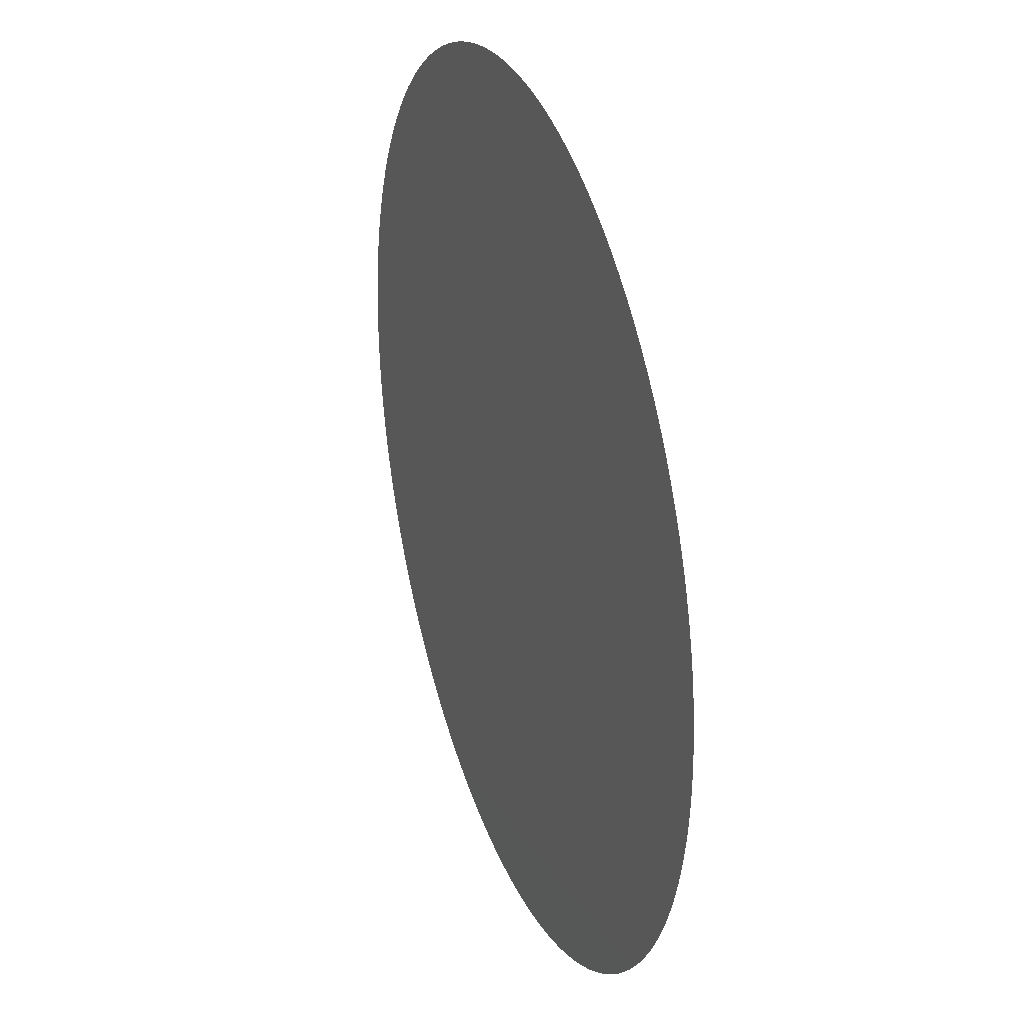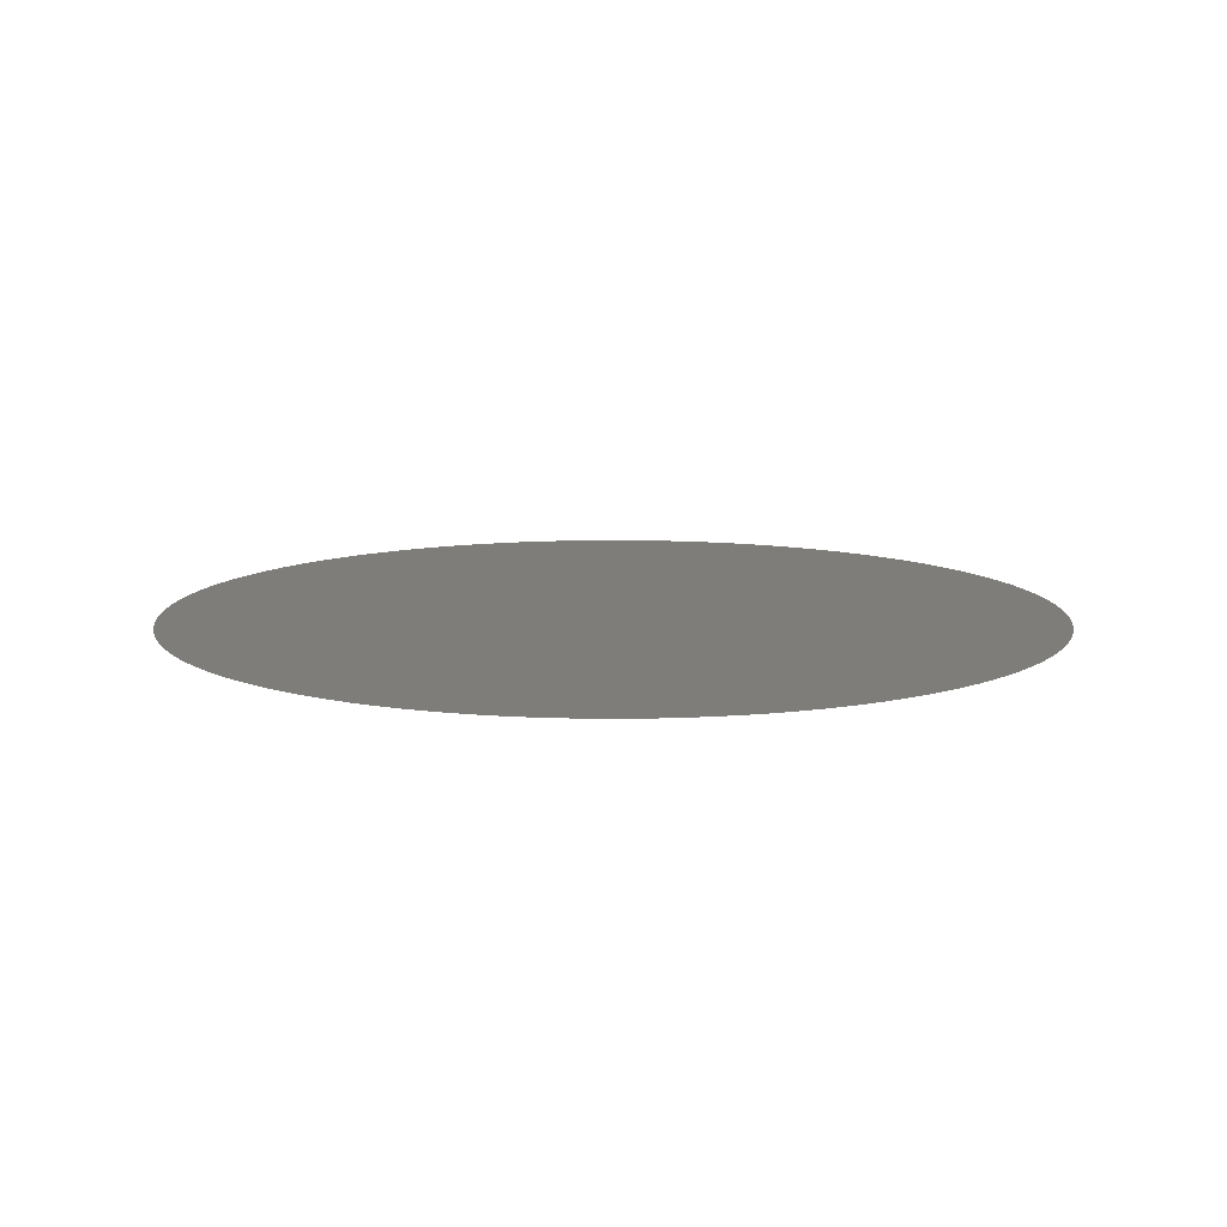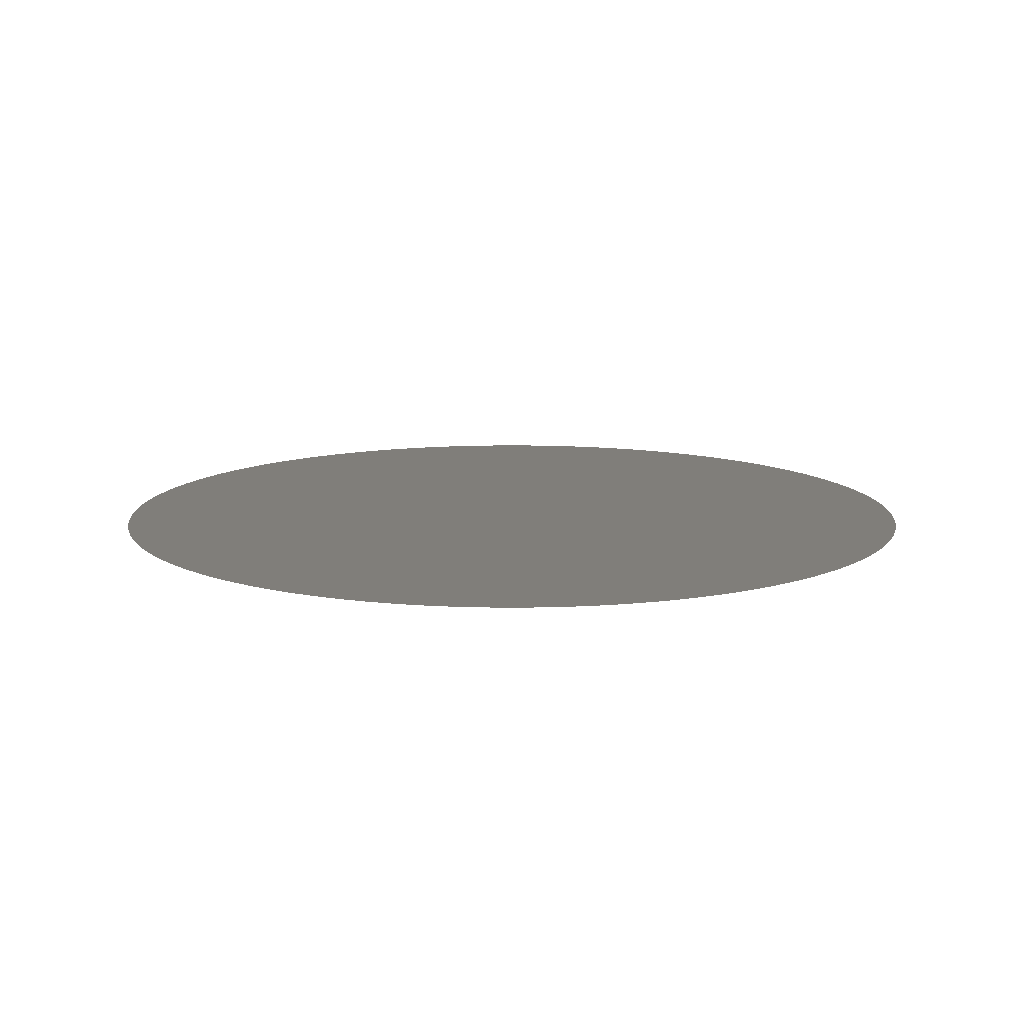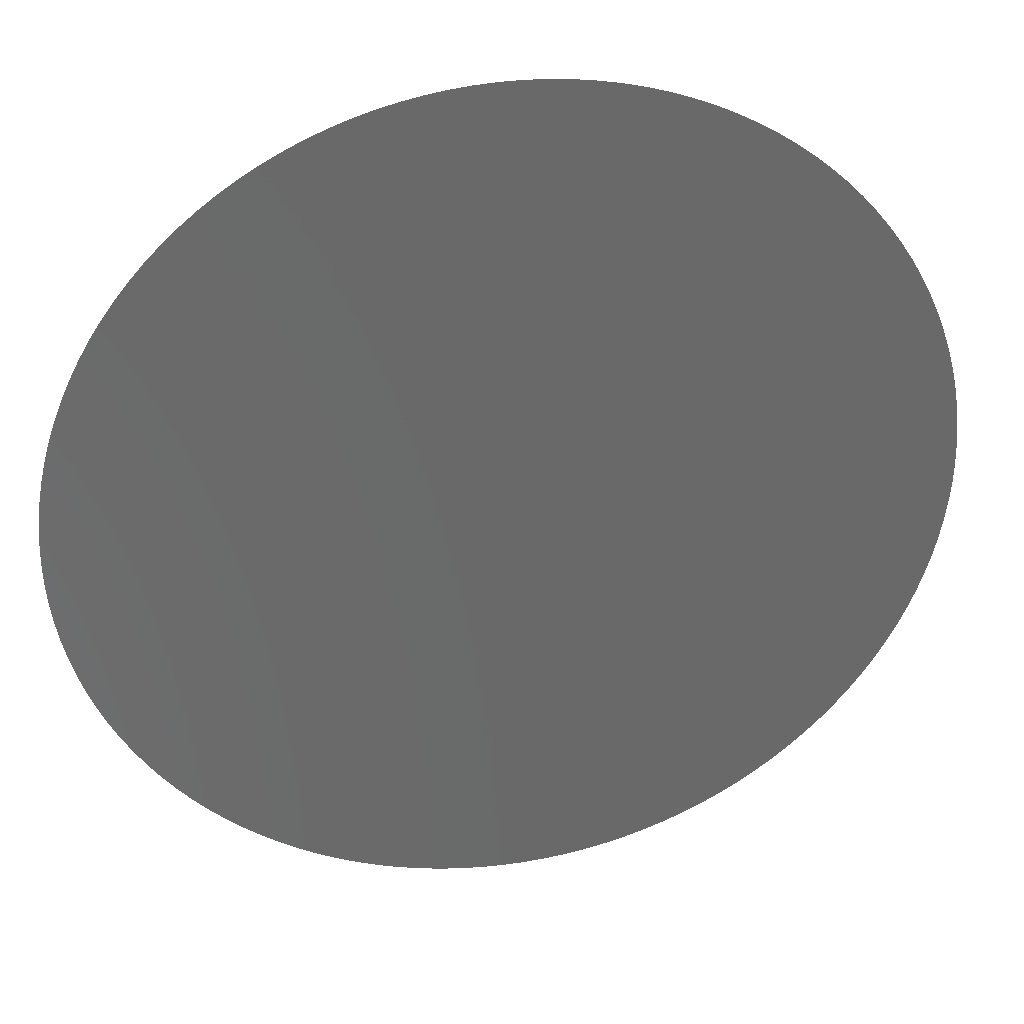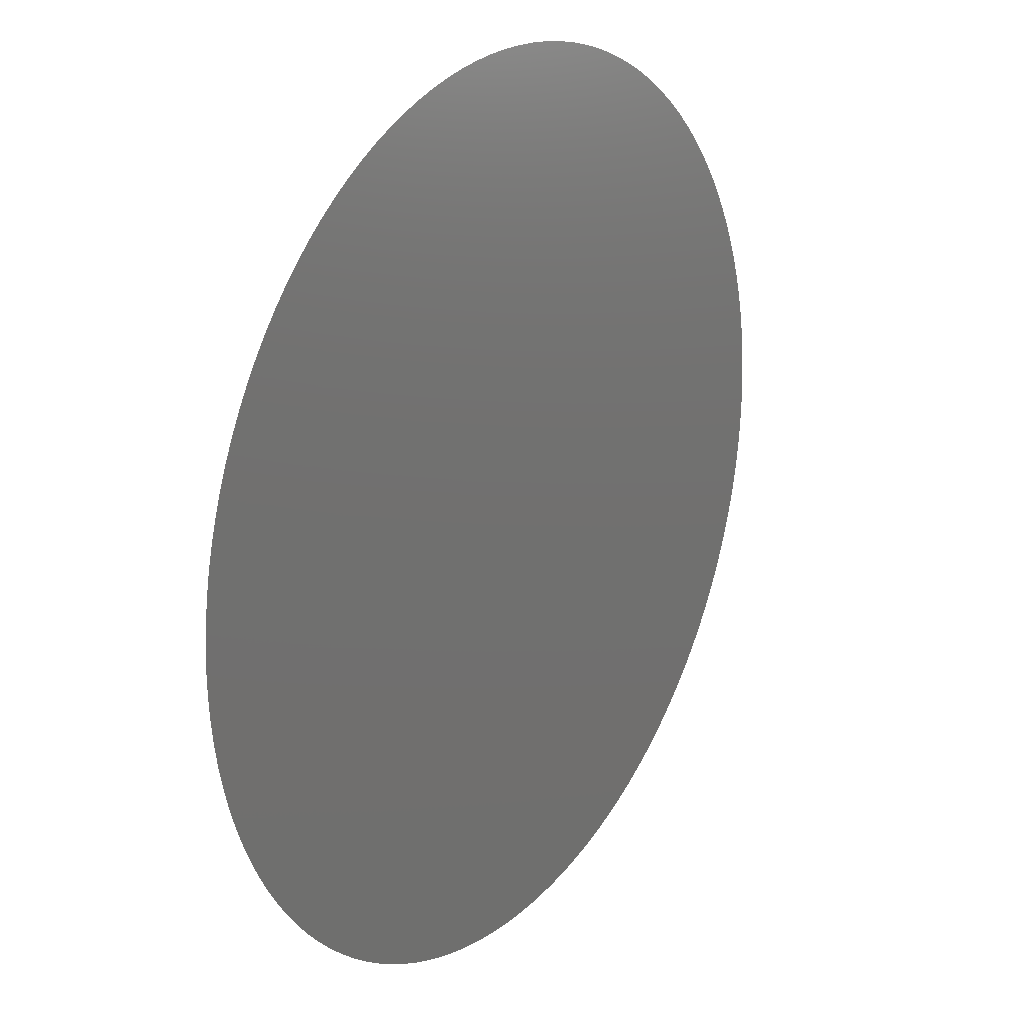
<metadata>
{"format":"stl","ext":"stl","renderer":"f3d","projection":"perspective","resolution":1024,"background":"white","views":[{"elev":30.0,"azim":-109.3,"up":"+Z"},{"elev":11.0,"azim":179.3,"up":"+Y"},{"elev":12.0,"azim":82.9,"up":"+Y"},{"elev":33.7,"azim":-11.4,"up":"+Z"},{"elev":21.2,"azim":-55.7,"up":"+Z"}]}
</metadata>
<code>
# stl→obj: 126 verts, 124 faces
v 0.2399 -0.43 0.00149
v 0.2398 -0.43 0.001981
v 0.2397 -0.43 0.002468
v 0.2396 -0.43 0.002948
v 0.2394 -0.43 0.00342
v 0.2392 -0.43 0.003884
v 0.239 -0.43 0.004339
v 0.2388 -0.43 0.004783
v 0.2385 -0.43 0.005214
v 0.2383 -0.43 0.005633
v 0.238 -0.43 0.006038
v 0.2377 -0.43 0.006428
v 0.2373 -0.43 0.006802
v 0.237 -0.43 0.007159
v 0.2366 -0.43 0.007498
v 0.2362 -0.43 0.007818
v 0.2358 -0.43 0.008119
v 0.2354 -0.43 0.0084
v 0.235 -0.43 0.00866
v 0.2346 -0.43 0.008899
v 0.2341 -0.43 0.009115
v 0.2337 -0.43 0.009309
v 0.2332 -0.43 0.009479
v 0.2327 -0.43 0.009626
v 0.2322 -0.43 0.009749
v 0.2317 -0.43 0.009848
v 0.2312 -0.43 0.009922
v 0.2307 -0.43 0.009972
v 0.2302 -0.43 0.009997
v 0.2298 -0.43 0.009997
v 0.2293 -0.43 0.009972
v 0.2288 -0.43 0.009922
v 0.2283 -0.43 0.009848
v 0.2278 -0.43 0.009749
v 0.2273 -0.43 0.009626
v 0.2268 -0.43 0.009479
v 0.2263 -0.43 0.009309
v 0.2259 -0.43 0.009115
v 0.2254 -0.43 0.008899
v 0.225 -0.43 0.00866
v 0.2246 -0.43 0.0084
v 0.2242 -0.43 0.008119
v 0.2238 -0.43 0.007818
v 0.2234 -0.43 0.007498
v 0.223 -0.43 0.007159
v 0.2227 -0.43 0.006802
v 0.2223 -0.43 0.006428
v 0.222 -0.43 0.006038
v 0.2217 -0.43 0.005633
v 0.2215 -0.43 0.005214
v 0.2212 -0.43 0.004783
v 0.221 -0.43 0.004339
v 0.2208 -0.43 0.003884
v 0.2206 -0.43 0.00342
v 0.2204 -0.43 0.002948
v 0.2203 -0.43 0.002468
v 0.2202 -0.43 0.001981
v 0.2201 -0.43 0.00149
v 0.22 -0.43 0.0009957
v 0.22 -0.43 0.0004985
v 0.22 -0.43 -2.209e-17
v 0.22 -0.43 -0.0004985
v 0.22 -0.43 -0.0009957
v 0.2201 -0.43 -0.00149
v 0.2202 -0.43 -0.001981
v 0.2203 -0.43 -0.002468
v 0.2204 -0.43 -0.002948
v 0.2206 -0.43 -0.00342
v 0.2208 -0.43 -0.003884
v 0.221 -0.43 -0.004339
v 0.2212 -0.43 -0.004783
v 0.2215 -0.43 -0.005214
v 0.2217 -0.43 -0.005633
v 0.222 -0.43 -0.006038
v 0.2223 -0.43 -0.006428
v 0.2227 -0.43 -0.006802
v 0.223 -0.43 -0.007159
v 0.2234 -0.43 -0.007498
v 0.2238 -0.43 -0.007818
v 0.2242 -0.43 -0.008119
v 0.2246 -0.43 -0.0084
v 0.225 -0.43 -0.00866
v 0.2254 -0.43 -0.008899
v 0.2259 -0.43 -0.009115
v 0.2263 -0.43 -0.009309
v 0.2268 -0.43 -0.009479
v 0.2273 -0.43 -0.009626
v 0.2278 -0.43 -0.009749
v 0.2283 -0.43 -0.009848
v 0.2288 -0.43 -0.009922
v 0.2293 -0.43 -0.009972
v 0.2298 -0.43 -0.009997
v 0.2302 -0.43 -0.009997
v 0.2307 -0.43 -0.009972
v 0.2312 -0.43 -0.009922
v 0.2317 -0.43 -0.009848
v 0.2322 -0.43 -0.009749
v 0.2327 -0.43 -0.009626
v 0.2332 -0.43 -0.009479
v 0.2337 -0.43 -0.009309
v 0.2341 -0.43 -0.009115
v 0.2346 -0.43 -0.008899
v 0.235 -0.43 -0.00866
v 0.2354 -0.43 -0.0084
v 0.2358 -0.43 -0.008119
v 0.2362 -0.43 -0.007818
v 0.2366 -0.43 -0.007498
v 0.237 -0.43 -0.007159
v 0.2373 -0.43 -0.006802
v 0.2377 -0.43 -0.006428
v 0.238 -0.43 -0.006038
v 0.2383 -0.43 -0.005633
v 0.2385 -0.43 -0.005214
v 0.2388 -0.43 -0.004783
v 0.239 -0.43 -0.004339
v 0.2392 -0.43 -0.003884
v 0.2394 -0.43 -0.00342
v 0.2396 -0.43 -0.002948
v 0.2397 -0.43 -0.002468
v 0.2398 -0.43 -0.001981
v 0.2399 -0.43 -0.00149
v 0.2399 -0.43 -0.0009957
v 0.24 -0.43 -0.0004985
v 0.24 -0.43 1.087e-17
v 0.24 -0.43 0.0004985
v 0.2399 -0.43 0.0009957
f 1 2 3
f 3 4 5
f 5 6 7
f 7 8 9
f 9 10 11
f 11 12 13
f 13 14 15
f 15 16 17
f 17 18 19
f 19 20 21
f 21 22 23
f 23 24 25
f 25 26 27
f 27 28 29
f 29 30 31
f 31 32 33
f 33 34 35
f 35 36 37
f 37 38 39
f 39 40 41
f 41 42 43
f 43 44 45
f 45 46 47
f 47 48 49
f 49 50 51
f 51 52 53
f 53 54 55
f 55 56 57
f 57 58 59
f 59 60 61
f 61 62 63
f 63 64 65
f 65 66 67
f 67 68 69
f 69 70 71
f 71 72 73
f 73 74 75
f 75 76 77
f 77 78 79
f 79 80 81
f 81 82 83
f 83 84 85
f 85 86 87
f 87 88 89
f 89 90 91
f 91 92 93
f 93 94 95
f 95 96 97
f 97 98 99
f 99 100 101
f 101 102 103
f 103 104 105
f 105 106 107
f 107 108 109
f 109 110 111
f 111 112 113
f 113 114 115
f 115 116 117
f 117 118 119
f 119 120 121
f 121 122 123
f 123 124 125
f 125 126 1
f 1 3 5
f 5 7 9
f 9 11 13
f 13 15 17
f 17 19 21
f 21 23 25
f 25 27 29
f 29 31 33
f 33 35 37
f 37 39 41
f 41 43 45
f 45 47 49
f 49 51 53
f 53 55 57
f 57 59 61
f 61 63 65
f 65 67 69
f 69 71 73
f 73 75 77
f 77 79 81
f 81 83 85
f 85 87 89
f 89 91 93
f 93 95 97
f 97 99 101
f 101 103 105
f 105 107 109
f 109 111 113
f 113 115 117
f 117 119 121
f 121 123 125
f 125 1 5
f 5 9 13
f 13 17 21
f 21 25 29
f 29 33 37
f 37 41 45
f 45 49 53
f 53 57 61
f 61 65 69
f 69 73 77
f 77 81 85
f 85 89 93
f 93 97 101
f 101 105 109
f 109 113 117
f 117 121 125
f 125 5 13
f 13 21 29
f 29 37 45
f 45 53 61
f 61 69 77
f 77 85 93
f 93 101 109
f 109 117 125
f 125 13 29
f 29 45 61
f 61 77 93
f 93 109 125
f 125 29 61
f 61 93 125

</code>
